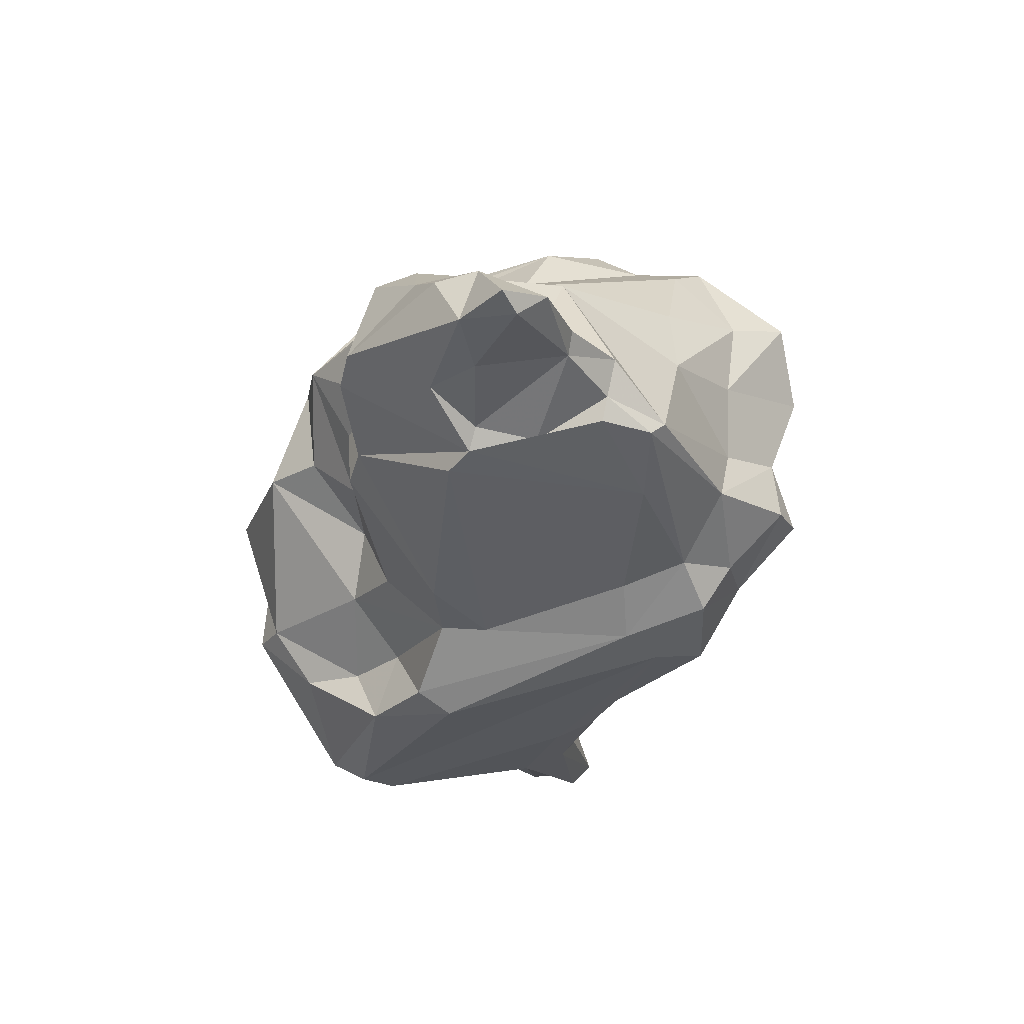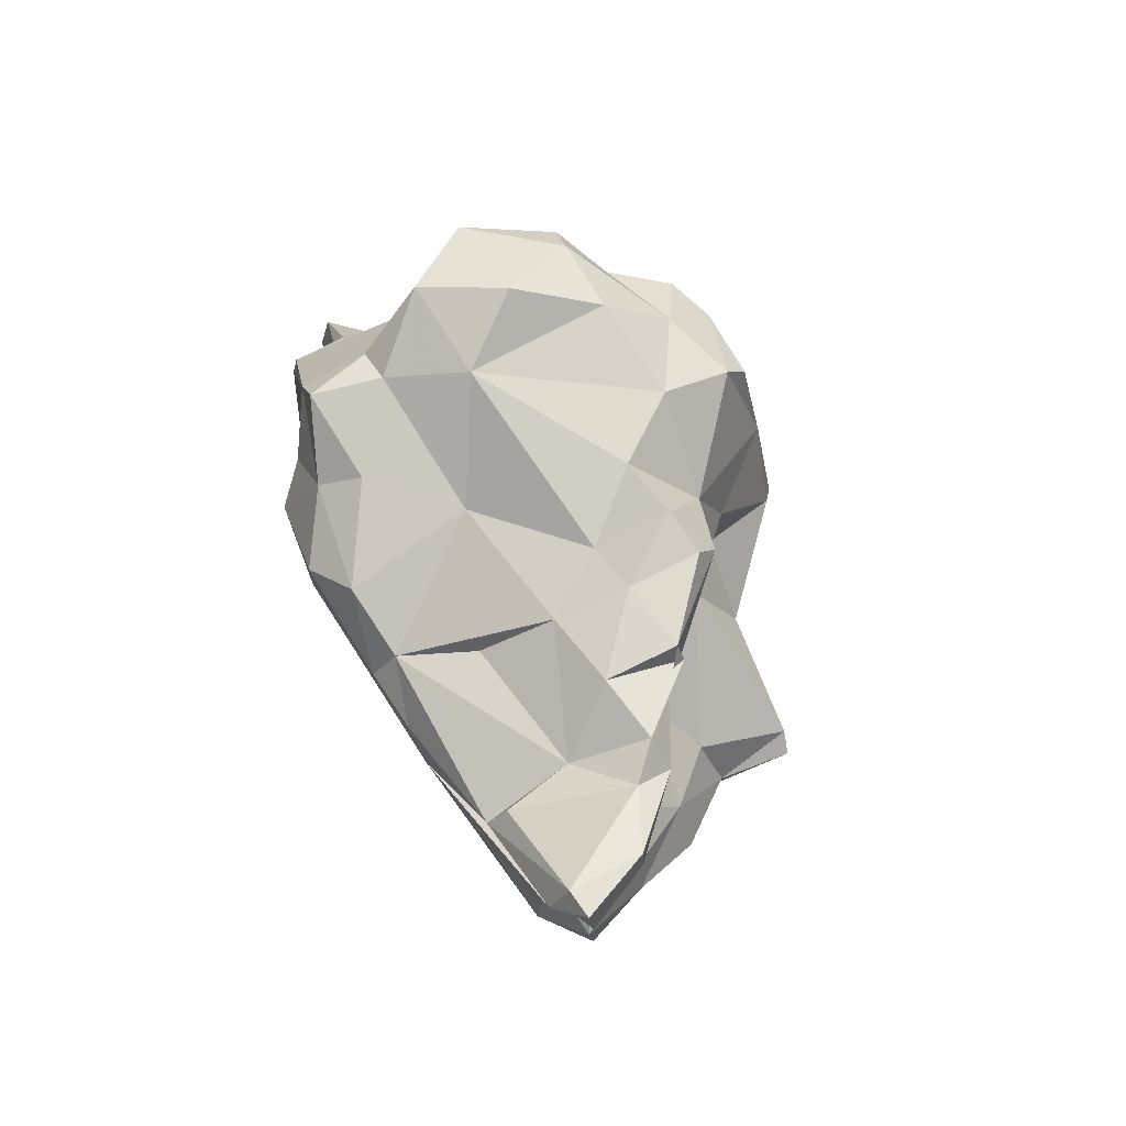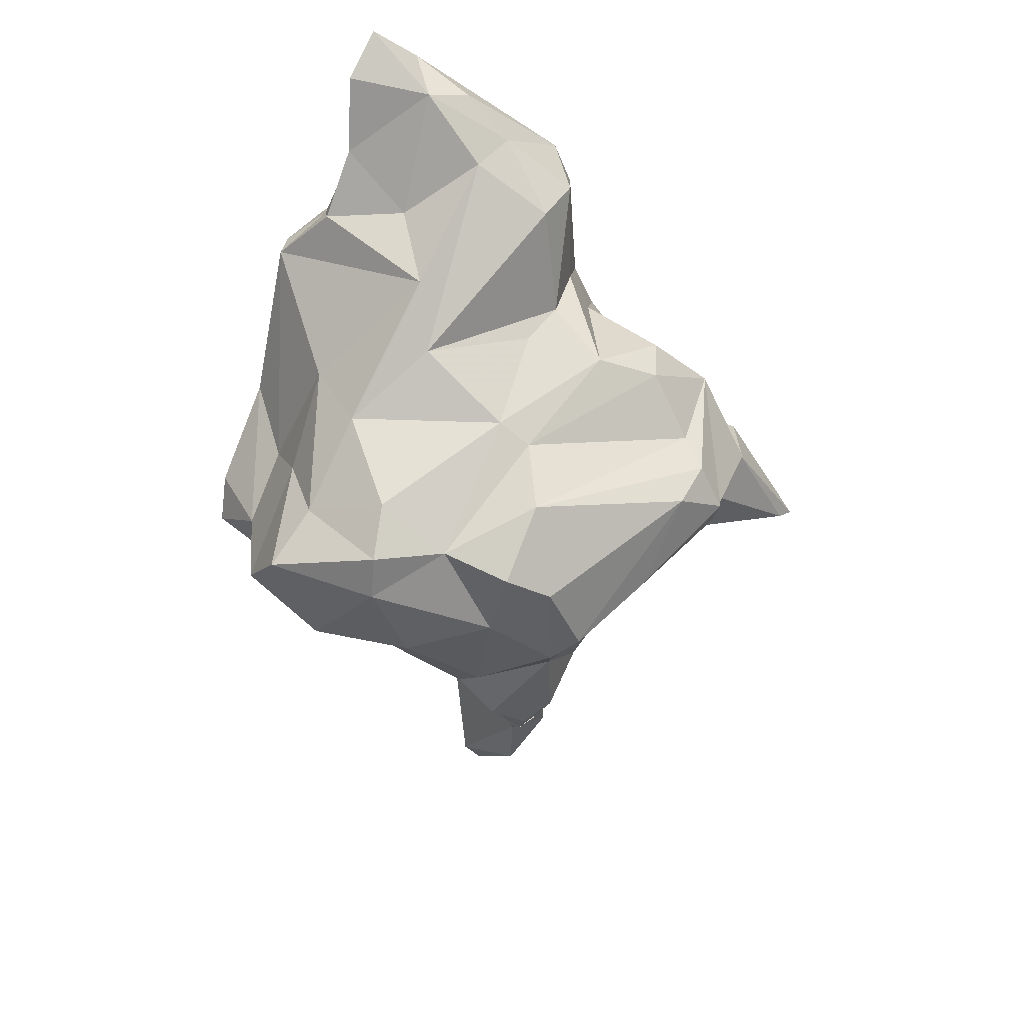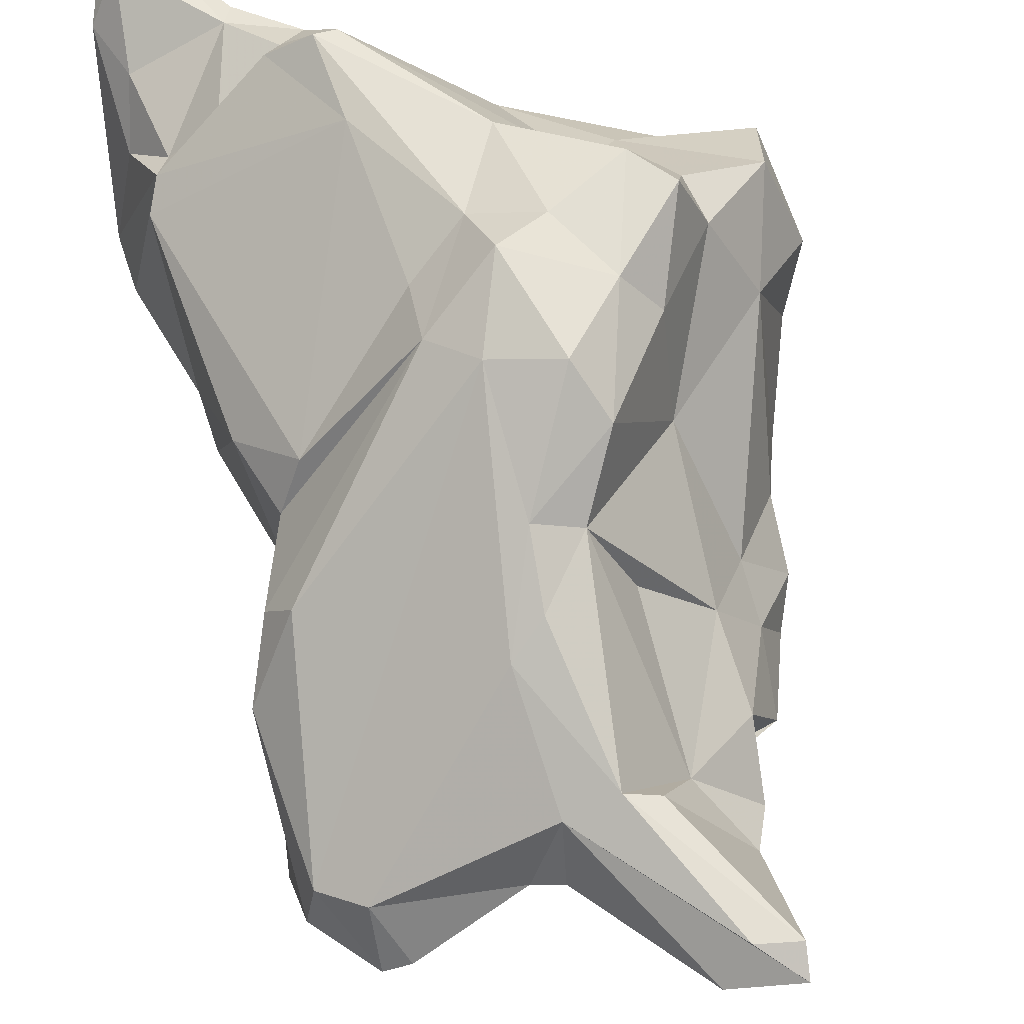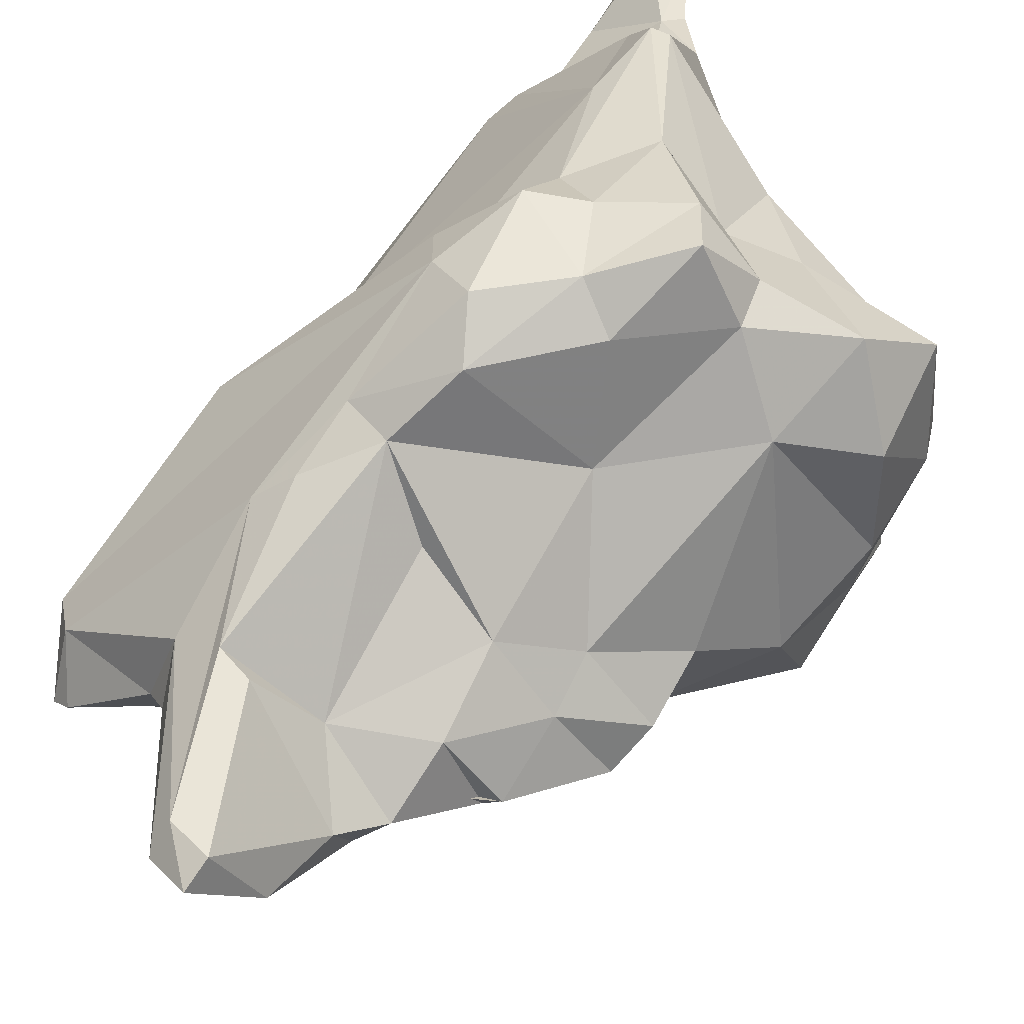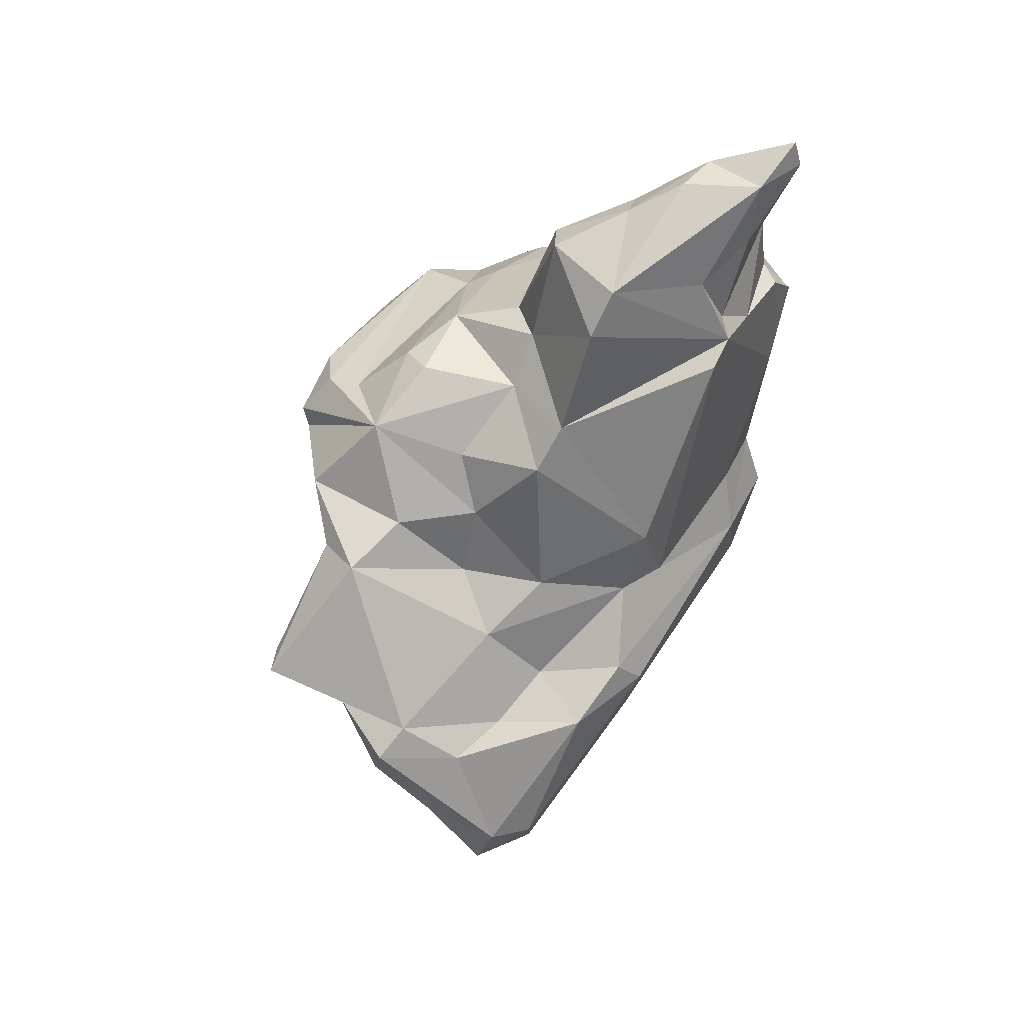
<metadata>
{"format":"obj","ext":"obj","renderer":"f3d","projection":"perspective","resolution":1024,"background":"white","views":[{"elev":34.0,"azim":134.9,"up":"+Z"},{"elev":-35.2,"azim":-105.4,"up":"+Z"},{"elev":60.2,"azim":-71.7,"up":"+Z"},{"elev":52.4,"azim":167.4,"up":"+Y"},{"elev":39.7,"azim":-137.9,"up":"+Y"},{"elev":21.6,"azim":77.0,"up":"+Z"}]}
</metadata>
<code>
v 121 282.7 85.99
v 121.4 278 86.37
v 121.9 285 90.08
v 121.8 279.8 90.06
v 122.6 274.7 82.76
v 123.7 283.8 82.84
v 123.5 271.2 85.52
v 123 274.2 87.81
v 123.8 276.2 79.1
v 124.5 271.6 89.9
v 124.2 272.8 75.07
v 123.6 274.4 76.62
v 122.8 279.9 91.87
v 122.7 286.8 86.54
v 124.1 273.7 91.1
v 126 272 79.54
v 127.7 273.4 92.49
v 125.6 273.5 70.75
v 124.3 270 86.5
v 125.7 287.6 83.33
v 125.2 271.6 76.12
v 124.4 276.9 91.42
v 125.6 275.7 73.52
v 126 277.2 75.62
v 126.5 272.9 70.67
v 124.8 284.1 90.97
v 125.3 280.4 92.79
v 127.8 273.2 69.57
v 127.3 274.3 66.75
v 127.1 290.7 82.72
v 127.7 274.7 61.14
v 132 267.1 89.29
v 127.7 286.2 89.44
v 128.4 287.8 79.38
v 129.2 283.3 93.19
v 128.1 274.7 64.7
v 126.3 288.4 85.07
v 127.8 278.7 72.61
v 128.1 282.9 78.29
v 127.2 276.4 69.35
v 128.6 273 66.1
v 128.9 274.3 61.24
v 133.3 265.7 85.97
v 129.4 269.7 81.54
v 132.1 274.1 70.17
v 128.2 277.8 59.18
v 130.9 281.4 72.39
v 131.1 275.9 58.97
v 128.3 277 58.06
v 128.4 267.9 86.58
v 130.3 277.3 66.63
v 131.3 287.5 75.01
v 128.3 271.3 76.61
v 128.6 290.9 84.41
v 132.8 285 72.65
v 130 289.6 79.72
v 136.3 276.6 93.33
v 131.8 279.7 64.71
v 134 268.7 83.26
v 130.9 274.8 92.49
v 134.3 274.4 71.17
v 133 280.7 94.89
v 133.7 265.4 87.06
v 131.9 290.4 82.5
v 132.5 289.4 76.61
v 131.6 286 92.4
v 132.6 274.8 65.24
v 133.3 280.3 64.77
v 131.3 276.4 93.17
v 130.1 278.2 59.25
v 129.6 288 86.97
v 134.1 290.6 81.17
v 134.5 266.7 88.84
v 135.6 281.9 96.77
v 136.8 273 92.47
v 135.3 272.3 76.07
v 134.7 269.3 80.32
v 135.3 288.8 77.74
v 132.8 290.3 87.38
v 134.8 283.8 70.15
v 137.4 290.3 93.35
v 137 271.6 75.25
v 137.6 266.1 81.2
v 134.6 289.6 83.79
v 136.7 276.4 64.19
v 135.5 276.8 63.71
v 135.9 268 88.87
v 134.8 285.7 72.78
v 140.3 262.7 76.46
v 137.1 274.2 68.74
v 138.5 275.9 93.2
v 137.8 270.3 90.97
v 139.8 267.6 74.42
v 135.5 279.5 64.57
v 140.4 268.6 71.12
v 138.4 265.3 84.72
v 138.3 287.9 96.18
v 140.3 268.1 88.08
v 140.1 265.5 81.87
v 141 273.3 63.72
v 139.4 288.4 94.93
v 139.7 270.8 90.75
v 138.4 290.3 93.31
v 141.2 275.9 92.53
v 142.9 276.6 97.44
v 141.5 280.9 99.14
v 139.2 284 96.94
v 141.4 274.9 90.02
v 136.2 282.6 69.23
v 141.4 272.3 86.62
v 141.2 262.3 75.69
v 141.8 272.8 83.6
v 142.2 266.4 81.35
v 142.2 265.7 74.23
v 143.3 284 101.2
v 140.8 277.2 97.64
v 142.5 270.1 67.34
v 137.1 288.1 79.66
v 141.3 269 83.21
v 140.8 287.5 98.5
v 141.2 287.6 97.49
v 142.8 267.3 70.43
v 137 287.7 82.58
v 142.1 272.8 63.94
v 142.1 276.2 74.51
v 142.5 276.1 79.76
v 140.8 272.4 80.15
v 142.5 273.3 77.12
v 142.6 280.4 79.1
v 140.1 288.8 94.12
v 144.5 276.6 88.72
v 143.5 280 99.07
v 142.9 273.8 72.32
v 141.7 282.7 79.65
v 142.2 286.7 93.06
v 144.2 275.5 86.53
v 144.3 268.5 73.2
v 142.3 275.5 65
v 144 275.1 66.34
v 144.4 267.2 71.76
v 143.1 281.3 74.12
v 137.9 289.6 89.39
v 144.2 284.7 93.75
v 144.4 273.1 66.34
v 143.8 281.2 82.27
v 143.9 279.9 75.26
v 144.3 271.3 71.22
v 146.2 277.5 93.76
v 144.5 282.4 100.4
v 143 288 101.3
v 145.3 287.6 102.3
v 145.3 284 91.54
v 145 277.5 72.82
v 144.8 284.8 92.76
v 145.6 283.1 95.79
v 146.1 285.7 100.5
v 146.4 278.5 95.9
v 144.9 288 101.2
v 145 285.5 97.66
g foo
f 87 17 73
f 73 17 32
f 17 22 15
f 73 32 63
f 10 17 15
f 32 17 10
f 43 63 50
f 63 32 50
f 8 15 22
f 10 15 8
f 32 10 19
f 50 32 19
f 8 7 10
f 19 10 7
f 50 19 7
f 57 69 75
f 102 75 92
f 98 102 92
f 75 69 60
f 92 75 60
f 87 92 60
f 98 92 87
f 60 69 22
f 69 27 22
f 17 60 22
f 87 60 17
f 73 98 87
f 63 98 73
f 22 27 13
f 43 98 63
f 96 98 43
f 96 43 83
f 4 22 13
f 59 83 43
f 8 22 4
f 50 44 43
f 44 59 43
f 8 4 2
f 8 2 5
f 7 8 5
f 7 5 16
f 50 7 16
f 44 50 16
f 106 116 132
f 105 132 116
f 106 74 62
f 116 106 62
f 91 116 62
f 105 116 91
f 104 105 91
f 57 91 62
f 74 35 62
f 75 91 57
f 104 91 75
f 108 104 75
f 108 75 102
f 102 98 108
f 110 108 98
f 69 62 35
f 57 62 69
f 110 98 112
f 27 35 26
f 69 35 27
f 98 119 112
f 119 98 96
f 119 96 113
f 26 3 13
f 26 13 27
f 99 113 96
f 13 3 4
f 99 96 83
f 113 99 111
f 1 4 3
f 4 1 2
f 83 59 77
f 99 83 89
f 111 99 89
f 89 83 77
f 77 59 44
f 9 5 6
f 16 53 44
f 9 16 5
f 12 16 9
f 21 16 12
f 53 16 21
f 12 11 21
f 149 115 132
f 132 115 106
f 149 132 157
f 105 157 132
f 107 106 115
f 148 157 105
f 148 105 104
f 74 106 107
f 131 148 104
f 66 35 74
f 131 104 108
f 136 131 108
f 136 108 110
f 112 136 110
f 35 66 26
f 26 66 33
f 119 127 112
f 3 26 33
f 113 127 119
f 33 14 3
f 137 113 111
f 14 1 3
f 1 14 6
f 93 89 77
f 93 114 89
f 114 111 89
f 2 1 6
f 44 76 77
f 82 77 76
f 82 93 77
f 6 5 2
f 76 44 53
f 9 6 24
f 24 12 9
f 23 12 24
f 28 53 21
f 12 23 11
f 18 11 23
f 11 18 21
f 25 28 18
f 28 21 18
f 151 150 115
f 156 151 115
f 156 115 149
f 149 157 156
f 115 150 120
f 156 157 155
f 107 115 120
f 120 97 107
f 148 154 157
f 154 155 157
f 97 74 107
f 131 154 148
f 97 81 74
f 74 81 66
f 66 81 71
f 131 136 145
f 126 145 136
f 126 136 112
f 71 33 66
f 126 112 127
f 37 33 71
f 128 126 127
f 128 127 113
f 14 33 37
f 113 137 128
f 20 14 37
f 140 137 114
f 137 111 114
f 6 14 20
f 114 122 140
f 93 95 114
f 39 6 20
f 95 93 82
f 95 122 114
f 39 24 6
f 24 39 38
f 61 82 76
f 53 61 76
f 23 24 38
f 45 61 53
f 45 53 28
f 38 40 23
f 40 18 23
f 18 40 25
f 41 45 28
f 40 29 25
f 25 29 28
f 29 41 28
f 150 151 158
f 151 156 158
f 159 158 156
f 121 150 158
f 159 121 158
f 121 120 150
f 156 155 159
f 121 97 120
f 143 121 159
f 143 159 155
f 97 121 101
f 154 143 155
f 135 101 121
f 135 121 143
f 154 135 143
f 135 130 101
f 152 154 131
f 81 97 101
f 145 152 131
f 81 79 71
f 145 126 129
f 79 54 37
f 79 37 71
f 129 126 128
f 54 30 37
f 129 128 125
f 37 30 20
f 133 125 128
f 133 128 137
f 147 133 137
f 140 147 137
f 30 34 20
f 20 34 39
f 122 144 140
f 39 34 52
f 117 122 95
f 122 117 144
f 55 39 52
f 38 39 55
f 55 47 38
f 90 82 61
f 95 82 90
f 100 95 90
f 100 117 95
f 51 38 47
f 67 61 45
f 90 61 67
f 40 38 51
f 41 67 45
f 29 40 51
f 51 36 29
f 29 36 41
f 36 31 41
f 42 41 31
f 103 81 101
f 101 130 103
f 154 130 135
f 142 103 130
f 142 130 154
f 142 154 152
f 81 103 79
f 84 103 142
f 134 142 152
f 123 84 142
f 123 142 134
f 152 145 134
f 129 134 145
f 84 79 103
f 64 54 79
f 64 79 84
f 118 123 134
f 118 134 129
f 146 118 129
f 146 129 125
f 146 125 153
f 56 30 54
f 56 54 64
f 133 153 125
f 147 153 133
f 34 30 56
f 153 147 144
f 56 52 34
f 140 144 147
f 100 124 117
f 117 124 144
f 51 47 55
f 100 90 85
f 51 55 68
f 86 90 67
f 86 85 90
f 51 68 58
f 86 67 41
f 51 58 36
f 48 86 41
f 58 46 36
f 48 41 42
f 46 31 36
f 31 49 42
f 49 48 42
f 46 49 31
f 72 64 84
f 118 72 84
f 118 84 123
f 78 72 118
f 141 118 146
f 146 153 141
f 65 56 72
f 56 64 72
f 65 72 78
f 78 118 141
f 139 141 153
f 88 65 78
f 139 78 141
f 153 144 139
f 52 56 65
f 109 88 78
f 138 78 139
f 88 52 65
f 109 78 138
f 88 55 52
f 80 88 109
f 55 88 80
f 124 138 139
f 139 144 124
f 68 55 80
f 124 100 138
f 94 109 138
f 138 85 94
f 138 100 85
f 68 80 109
f 85 86 94
f 70 68 109
f 70 109 94
f 68 46 58
f 48 94 86
f 49 70 94
f 49 94 48
f 46 68 70
f 49 46 70
g

</code>
